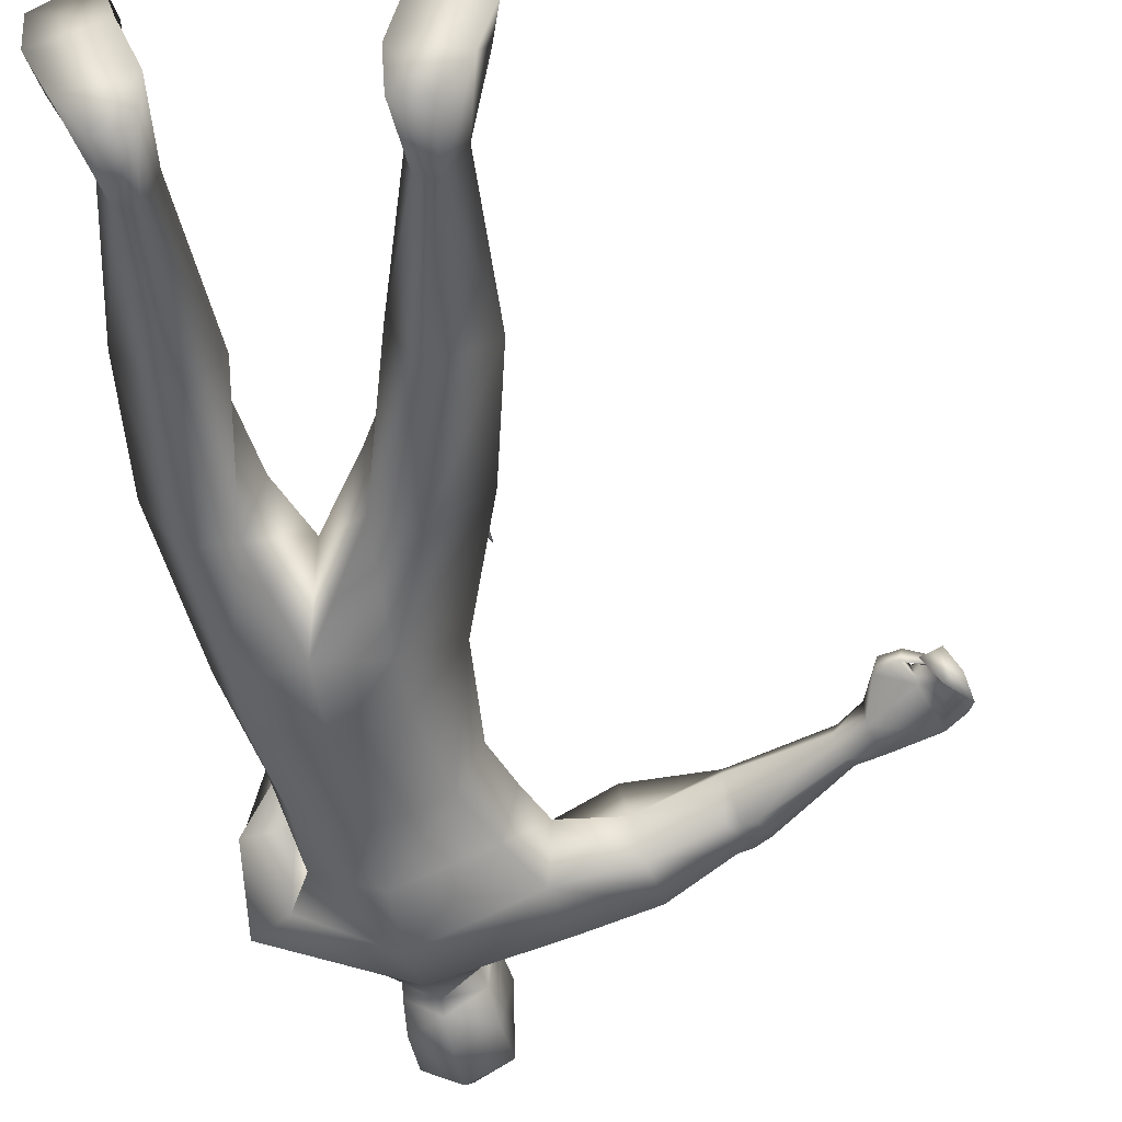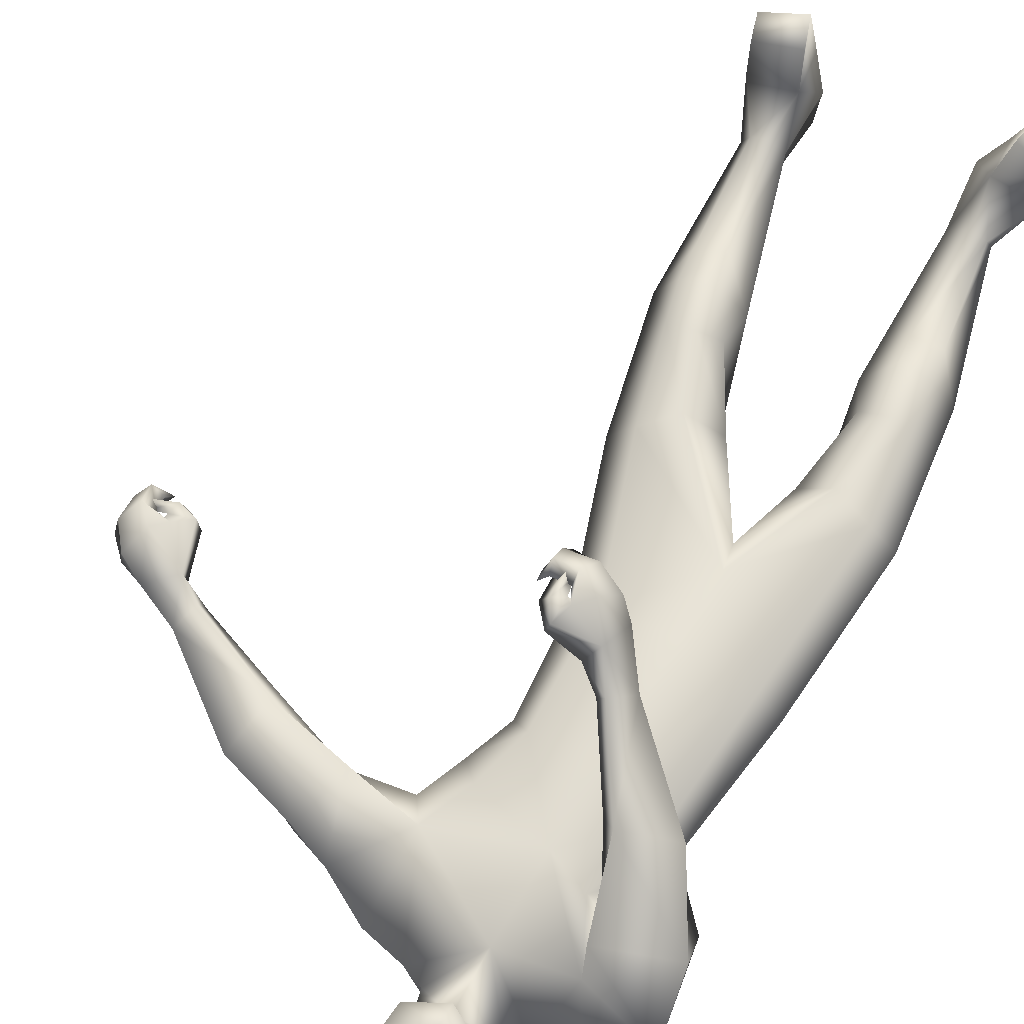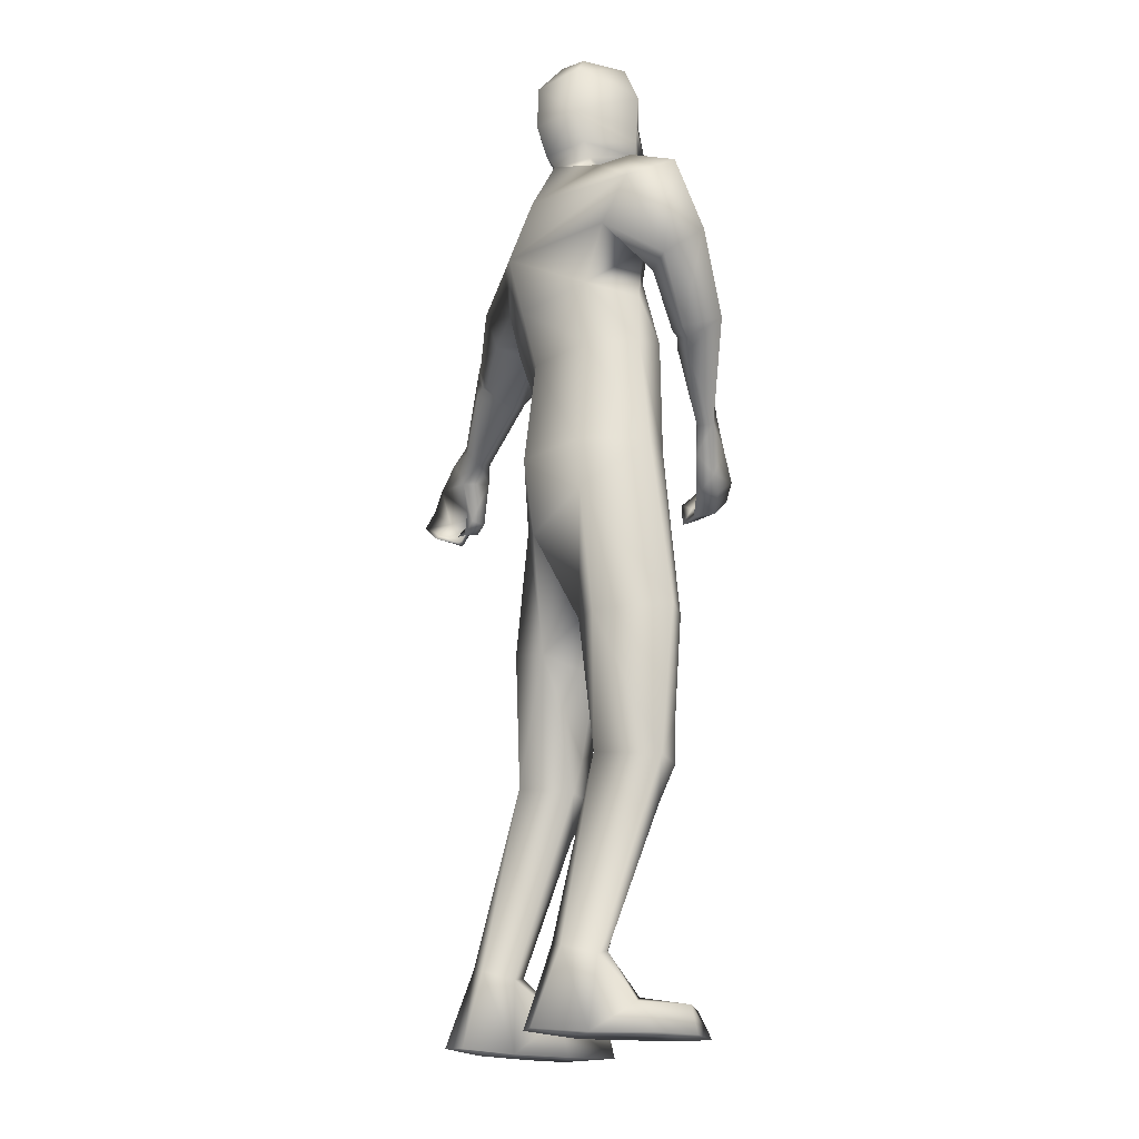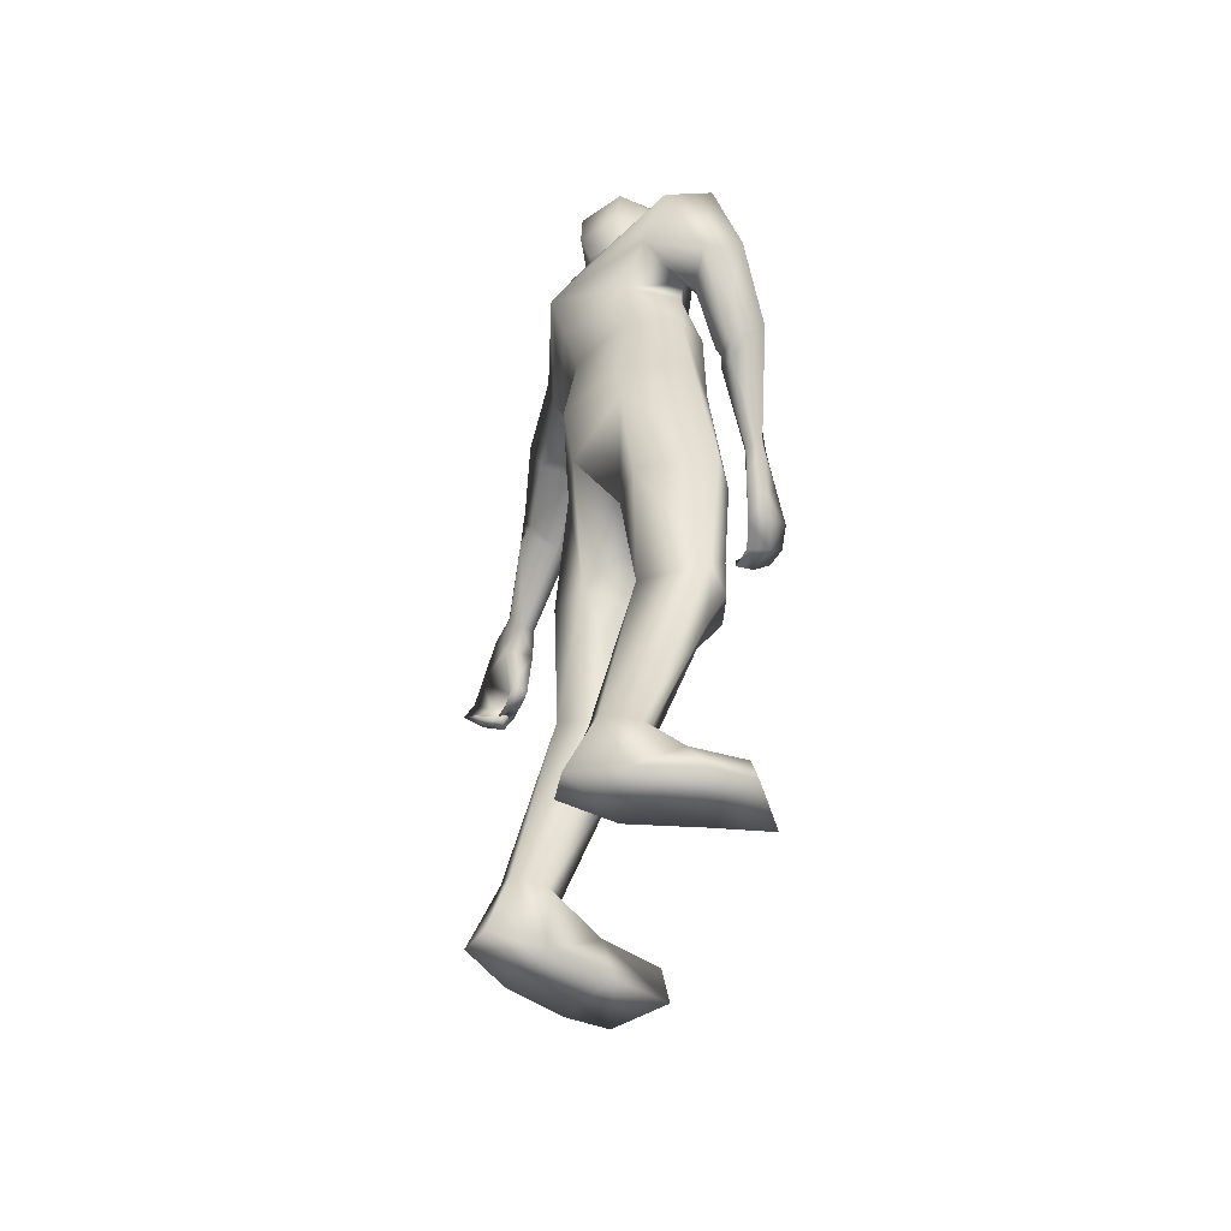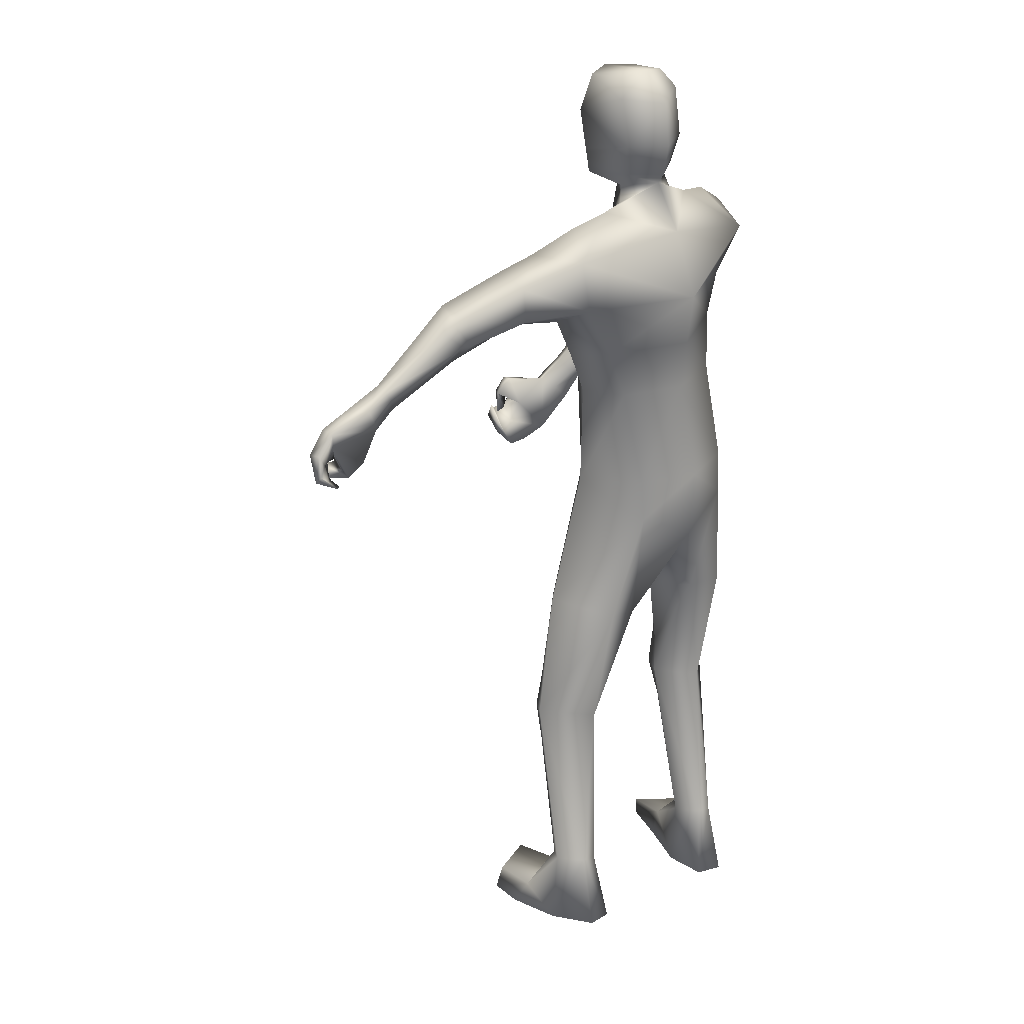
<metadata>
{"format":"obj","ext":"obj","renderer":"f3d","projection":"perspective","resolution":1024,"background":"white","views":[{"elev":-47.7,"azim":-173.2,"up":"+Y"},{"elev":68.3,"azim":27.0,"up":"+Y"},{"elev":-17.7,"azim":65.6,"up":"+Z"},{"elev":-50.6,"azim":66.8,"up":"+Z"},{"elev":22.4,"azim":-37.8,"up":"+Z"}]}
</metadata>
<code>
o HumanMale
v -0.2383 0.0809 2.161
v 0.111 0.2728 2.62
v 0.111 -0.2044 2.62
v -0.226 0.08492 2.595
v -0.1516 0.2136 2.644
v -0.1405 -0.1061 2.601
v -0.3854 0.08102 2.948
v 0.07705 -0.3088 3.07
v -0.3624 -0.1174 3.038
v -0.3264 0.14 3.046
v 0.05905 0.2485 3.308
v -0.3491 0.01274 3.387
v -0.1823 0.003464 3.431
v -0.5305 0.07956 3.282
v 0.1495 0.2866 2.184
v 0.1567 -0.2719 2.197
v -0.07301 -0.1647 2.179
v 0.1583 0.2097 1.885
v 0.06173 -0.2028 3.348
v -0.4115 -0.1258 3.263
v -0.1004 -0.003792 3.465
v -0.6719 0.1194 3.223
v -0.7052 -0.08771 3.189
v -0.5873 0.2653 3.006
v -0.9723 0.1389 3.12
v -0.9181 0.1929 2.905
v -0.9449 -0.01174 3.069
v -0.6655 -0.05213 3.031
v -0.6211 0.09474 2.977
v -0.9217 0.1318 2.862
v -0.9186 0.008824 2.955
v -0.9983 0.001895 3.064
v -0.9666 0.00695 2.965
v -1.053 0.01601 3.036
v -1.016 0.001107 2.943
v -1.321 0.1326 2.83
v -1.324 0.07397 2.813
v -1.298 0.06806 2.779
v -1.262 0.1118 2.715
v -1.281 0.1739 2.733
v -1.485 0.1373 2.748
v -1.366 0.204 2.672
v -1.42 0.05338 2.755
v -1.369 0.07959 2.654
v -1.384 0.0726 2.698
v -0.1411 0.1895 2.16
v -0.05229 -0.1619 1.986
v 0.171 -0.2366 1.895
v -0.3961 0.08194 1.591
v -0.3103 0.1852 1.554
v -0.2126 -0.1421 1.524
v -0.1853 0.2469 1.467
v -0.04197 0.1198 1.427
v -0.05299 -0.09877 1.493
v -0.3919 0.1649 1.159
v -0.2777 -0.09598 1.009
v -0.277 0.2182 1.171
v -0.1938 0.1339 1.127
v -0.4193 0.171 1.005
v -0.3118 0.2306 0.9784
v -0.1706 0.08694 0.9875
v -0.4924 0.05303 1.037
v -0.4345 0.1115 0.8504
v -0.3201 0.145 0.8282
v -0.504 -0.1035 0.302
v -0.4727 -0.0422 0.2995
v -0.4329 -0.2166 0.3173
v -0.4114 -0.01645 0.295
v -0.3431 -0.08261 0.2799
v -0.3603 -0.2087 0.3066
v -0.5602 -0.1406 0.01118
v -0.3292 -0.08689 -0.001298
v -0.4577 -0.3178 0.02159
v -0.3421 -0.2944 0.01226
v -0.5809 0.03242 0.1161
v -0.3713 0.1172 0.152
v -0.5826 0.2327 0.1106
v -0.6086 0.2476 0.005177
v -0.6152 0.08714 0.007914
v -0.3784 0.1607 0.001165
v -0.3882 0.3319 0.1167
v -0.42 0.3755 0.008329
v -0.08492 0.01078 3.538
v 0.04252 0.1776 3.534
v -1.491 0.1915 2.533
v -1.586 0.156 2.687
v -1.533 0.1655 2.586
v -1.481 0.1343 2.45
v -1.493 0.2015 2.463
v -1.511 0.1992 2.513
v -1.58 0.1758 2.523
v -1.598 0.135 2.474
v -1.596 0.185 2.492
v -1.401 0.1376 2.496
v -1.418 0.2042 2.489
v -1.598 0.06366 2.689
v -1.656 0.1537 2.587
v -1.609 0.1152 2.538
v -1.665 0.1013 2.478
v -1.619 0.07285 2.481
v -1.598 0.03724 2.455
v -1.67 0.05776 2.61
v -1.689 0.02068 2.531
v -1.535 0.2322 2.59
v -1.602 0.2165 2.518
v -1.549 0.1881 2.518
v -1.612 0.1761 2.441
v -1.56 0.1527 2.453
v -1.538 0.1215 2.427
v -0.103 -0.02089 3.596
v -0.1108 0.2018 3.569
v -0.1458 -0.04514 3.93
v -0.1495 0.2209 3.847
v -0.109 0.002383 4.009
v -0.1116 0.1895 4.003
v 0.04083 -0.09382 3.549
v 0.1417 0.1442 1.764
v 0.03762 -0.1286 3.592
v 0.0431 0.2952 3.519
v 0.01368 -0.1561 3.909
v 0.02076 0.3043 3.815
v 0.003704 -0.04191 4.041
v 0.004944 0.2438 4.024
v 0.53 0.08346 2.216
v 0.4481 0.08492 2.646
v 0.3671 0.2136 2.683
v 0.3626 -0.1061 2.639
v 0.3582 0.1462 3.073
v 0.4481 -0.07165 3.116
v 0.344 0.2091 3.264
v 0.4381 0.05865 3.447
v 0.2805 0.000496 3.466
v 0.6398 0.1518 3.349
v 0.4098 -0.1626 2.214
v 0.6027 -0.04071 3.259
v 0.1931 -0.003804 3.488
v 0.6126 0.2889 3.092
v 0.5979 0.1216 2.964
v 0.3273 0.3966 3.204
v 0.4573 0.4442 2.806
v 0.2486 0.4866 2.876
v 0.4031 0.2997 2.765
v 0.4225 0.1597 2.97
v 0.3186 0.2658 3.083
v 0.2028 0.435 2.847
v 0.2875 0.3107 2.794
v 0.3871 0.3276 2.726
v 0.2841 0.3345 2.771
v 0.337 0.3487 2.693
v 0.2463 0.3522 2.746
v 0.1434 0.5656 2.488
v 0.1024 0.5138 2.485
v 0.07091 0.5268 2.51
v 0.03329 0.573 2.559
v 0.06477 0.6226 2.564
v 0.03126 0.6257 2.319
v -0.00822 0.6948 2.444
v 0.0437 0.5406 2.385
v -0.0553 0.5933 2.482
v -0.001686 0.5622 2.436
v 0.4295 0.1895 2.203
v 0.4229 -0.1588 2.019
v 0.62 0.1256 1.551
v 0.5114 0.2118 1.537
v 0.4664 -0.1281 1.53
v 0.3604 0.2487 1.485
v 0.2353 0.09816 1.481
v 0.3088 -0.1112 1.538
v 0.495 0.1913 1.134
v 0.3934 -0.09033 1.016
v 0.3796 0.2252 1.175
v 0.3035 0.1267 1.153
v 0.4821 0.1957 0.9771
v 0.3628 0.2355 0.9783
v 0.2548 0.07131 1.024
v 0.5797 0.09276 0.9899
v 0.4681 0.1318 0.8238
v 0.3479 0.1451 0.8312
v 0.4379 -0.0993 0.2815
v 0.4209 -0.05289 0.2949
v 0.3889 -0.2181 0.3109
v 0.3602 -0.02396 0.293
v 0.2739 -0.09959 0.2938
v 0.3155 -0.2221 0.3182
v 0.4889 -0.1581 0.003806
v 0.2607 -0.09302 0.001938
v 0.3744 -0.3279 0.0198
v 0.2584 -0.3052 0.02131
v 0.5379 0.005946 0.1113
v 0.3425 0.1107 0.1484
v 0.5648 0.2024 0.1047
v 0.5916 0.2131 -0.001044
v 0.581 0.05286 0.003747
v 0.3534 0.1512 -0.00298
v 0.3821 0.3218 0.1103
v 0.4177 0.3605 0.001223
v 0.1668 0.01078 3.557
v -0.1421 0.741 2.388
v -0.02617 0.6727 2.262
v -0.1086 0.7062 2.335
v -0.2375 0.7132 2.409
v -0.2035 0.7733 2.401
v -0.1602 0.7576 2.374
v -0.17 0.7437 2.302
v -0.2321 0.7244 2.29
v -0.1979 0.7649 2.293
v -0.1818 0.6886 2.478
v -0.1671 0.7554 2.47
v -0.0583 0.5879 2.241
v -0.1303 0.7144 2.213
v -0.1817 0.6869 2.265
v -0.2506 0.7024 2.221
v -0.2511 0.6677 2.263
v -0.2839 0.6395 2.285
v -0.1444 0.6196 2.185
v -0.2331 0.6138 2.179
v -0.08173 0.7673 2.338
v -0.164 0.7868 2.286
v -0.1656 0.7519 2.334
v -0.2507 0.7759 2.286
v -0.2395 0.7417 2.333
v -0.2713 0.7176 2.357
v 0.176 -0.02089 3.617
v 0.1878 0.2018 3.592
v 0.1681 -0.04514 3.953
v 0.1843 0.2209 3.872
v 0.1199 0.002383 4.026
v 0.1233 0.1895 4.021
v -0.1302 0.2113 3.708
v 0.02851 0.3308 3.656
v -0.1252 -0.07124 3.725
v 0.02757 -0.1672 3.725
v 0.1861 0.2113 3.732
v 0.1785 -0.07124 3.748
v 0.03751 0.2975 3.593
v -0.1205 0.2066 3.639
v 0.1869 0.2066 3.662
v -0.1253 0.209 3.673
v 0.1865 0.209 3.697
v 0.03472 0.2986 3.63
v 0.03612 0.298 3.612
v -0.1229 0.2078 3.656
v 0.1867 0.2078 3.679
v -0.2501 -0.1216 2.819
v 0.09405 -0.2566 2.845
v 0.08505 0.2606 2.964
v -0.3051 0.0739 2.772
v -0.2345 0.1356 2.849
v 0.3559 -0.1033 2.896
v 0.4116 0.1045 2.849
v 0.2406 0.1988 3.017
f 1 6 4
f 46 4 5
f 17 3 6
f 46 2 15
f 248 7 10
f 244 7 247
f 246 10 11
f 244 8 9
f 10 13 11
f 12 10 14
f 15 18 46
f 8 20 9
f 20 13 12
f 12 14 20
f 13 116 21
f 11 13 21
f 14 23 20
f 14 24 22
f 22 26 25
f 22 27 23
f 7 28 29
f 29 31 30
f 29 10 7
f 29 26 24
f 9 23 28
f 27 28 23
f 30 31 33
f 31 32 33
f 27 25 32
f 32 25 34
f 33 34 35
f 30 33 35
f 35 39 30
f 35 37 38
f 34 36 37
f 26 36 25
f 26 39 40
f 39 42 40
f 36 42 41
f 36 43 37
f 38 43 45
f 39 45 44
f 17 1 47
f 47 16 17
f 18 50 46
f 117 52 18
f 46 49 1
f 47 54 48
f 117 54 53
f 47 49 51
f 54 56 61
f 54 58 53
f 51 62 56
f 52 55 50
f 53 57 52
f 49 55 62
f 55 60 59
f 58 60 57
f 62 55 59
f 59 64 63
f 60 61 64
f 62 59 63
f 64 66 63
f 64 69 68
f 63 65 62
f 56 70 61
f 61 70 69
f 62 67 56
f 67 74 70
f 70 72 69
f 67 71 73
f 66 76 75
f 76 77 75
f 77 82 78
f 78 80 79
f 79 72 71
f 75 65 66
f 71 75 79
f 75 77 78
f 79 75 78
f 73 72 74
f 69 76 68
f 80 82 76
f 21 116 83
f 11 21 84
f 83 84 21
f 76 72 80
f 76 82 81
f 42 85 104
f 42 95 85
f 87 88 94
f 94 42 44
f 87 90 88
f 88 93 89
f 91 88 90
f 89 91 90
f 91 93 92
f 88 95 94
f 95 90 85
f 94 44 87
f 41 96 43
f 96 98 87
f 96 97 102
f 99 102 97
f 103 98 102
f 103 101 100
f 99 101 103
f 87 106 85
f 85 105 104
f 104 97 86
f 105 99 97
f 106 107 105
f 98 108 106
f 108 109 107
f 100 109 108
f 107 101 99
f 104 41 42
f 96 41 86
f 43 96 45
f 87 44 96
f 96 44 45
f 116 110 83
f 84 111 119
f 83 111 84
f 229 121 230
f 231 113 229
f 231 120 112
f 113 123 121
f 112 122 114
f 112 115 113
f 115 114 122
f 123 115 122
f 124 127 134
f 161 125 124
f 134 3 16
f 2 161 15
f 251 128 250
f 128 249 250
f 246 130 251
f 249 8 245
f 132 130 11
f 131 133 130
f 15 161 18
f 135 8 129
f 135 132 19
f 131 135 133
f 132 116 19
f 11 136 132
f 138 133 135
f 133 139 130
f 137 141 139
f 142 137 138
f 128 143 129
f 144 146 143
f 130 144 128
f 141 144 139
f 129 138 135
f 142 143 146
f 145 148 146
f 146 147 142
f 142 147 140
f 147 149 140
f 148 149 147
f 145 150 148
f 154 150 145
f 150 152 149
f 149 151 140
f 151 141 140
f 155 145 141
f 155 159 154
f 151 157 155
f 158 151 152
f 160 152 153
f 154 160 153
f 134 162 124
f 16 162 134
f 164 18 161
f 166 117 18
f 163 161 124
f 168 162 48
f 117 168 48
f 162 163 124
f 168 170 165
f 172 168 167
f 165 176 163
f 169 166 164
f 171 167 166
f 163 169 164
f 169 174 171
f 174 172 171
f 176 173 169
f 173 178 174
f 174 178 175
f 176 177 173
f 180 178 177
f 178 183 175
f 179 177 176
f 184 170 175
f 175 183 184
f 181 176 170
f 188 181 184
f 186 184 183
f 181 185 179
f 180 190 182
f 191 190 189
f 191 196 195
f 192 194 196
f 193 186 194
f 179 189 180
f 185 193 189
f 189 192 191
f 193 192 189
f 186 187 188
f 190 183 182
f 194 190 196
f 136 197 116
f 11 84 136
f 197 136 84
f 190 194 186
f 190 195 196
f 157 217 198
f 157 198 208
f 200 207 201
f 157 207 159
f 203 200 201
f 201 206 205
f 201 204 203
f 202 204 206
f 204 205 206
f 208 201 207
f 208 203 202
f 207 200 159
f 156 158 209
f 209 211 215
f 209 210 199
f 215 212 210
f 211 216 215
f 216 213 214
f 212 216 214
f 200 219 211
f 218 198 217
f 210 217 199
f 218 212 220
f 219 220 221
f 211 221 213
f 221 220 222
f 213 222 214
f 220 214 222
f 217 156 199
f 209 199 156
f 158 160 209
f 200 209 159
f 209 160 159
f 223 116 197
f 84 119 224
f 224 197 84
f 121 233 230
f 226 234 233
f 234 120 232
f 123 226 121
f 225 122 120
f 228 225 226
f 228 122 227
f 123 122 228
f 239 233 234
f 240 233 239
f 238 231 229
f 238 230 240
f 111 235 119
f 110 236 111
f 118 231 110
f 235 224 119
f 237 223 224
f 234 118 223
f 242 240 241
f 242 231 238
f 240 243 241
f 243 239 234
f 237 243 234
f 241 237 235
f 236 231 242
f 236 241 235
f 127 245 3
f 246 126 2
f 125 249 127
f 126 250 125
f 6 245 244
f 5 246 2
f 4 244 247
f 5 247 248
f 1 17 6
f 46 1 4
f 17 16 3
f 46 5 2
f 248 247 7
f 244 9 7
f 246 248 10
f 244 245 8
f 10 12 13
f 8 19 20
f 20 19 13
f 13 19 116
f 14 22 23
f 14 10 24
f 22 24 26
f 22 25 27
f 7 9 28
f 29 28 31
f 29 24 10
f 29 30 26
f 9 20 23
f 27 31 28
f 31 27 32
f 33 32 34
f 35 38 39
f 35 34 37
f 34 25 36
f 26 40 36
f 26 30 39
f 39 44 42
f 36 40 42
f 36 41 43
f 38 37 43
f 39 38 45
f 47 48 16
f 18 52 50
f 117 53 52
f 46 50 49
f 47 51 54
f 117 48 54
f 47 1 49
f 54 51 56
f 54 61 58
f 51 49 62
f 52 57 55
f 53 58 57
f 49 50 55
f 55 57 60
f 58 61 60
f 59 60 64
f 64 68 66
f 64 61 69
f 63 66 65
f 56 67 70
f 62 65 67
f 67 73 74
f 70 74 72
f 67 65 71
f 66 68 76
f 76 81 77
f 77 81 82
f 78 82 80
f 79 80 72
f 75 71 65
f 73 71 72
f 69 72 76
f 94 95 42
f 87 85 90
f 88 92 93
f 91 92 88
f 89 93 91
f 88 89 95
f 95 89 90
f 96 102 98
f 96 86 97
f 99 103 102
f 103 100 98
f 87 98 106
f 85 106 105
f 104 105 97
f 105 107 99
f 106 108 107
f 98 100 108
f 100 101 109
f 107 109 101
f 104 86 41
f 116 118 110
f 83 110 111
f 229 113 121
f 231 112 113
f 231 232 120
f 113 115 123
f 112 120 122
f 112 114 115
f 124 125 127
f 161 126 125
f 134 127 3
f 2 126 161
f 251 130 128
f 128 129 249
f 246 11 130
f 249 129 8
f 132 131 130
f 135 19 8
f 135 131 132
f 132 136 116
f 138 137 133
f 133 137 139
f 137 140 141
f 142 140 137
f 128 144 143
f 144 145 146
f 130 139 144
f 141 145 144
f 129 143 138
f 142 138 143
f 146 148 147
f 148 150 149
f 154 153 150
f 150 153 152
f 149 152 151
f 151 155 141
f 155 154 145
f 155 157 159
f 151 156 157
f 158 156 151
f 160 158 152
f 154 159 160
f 16 48 162
f 164 166 18
f 166 167 117
f 163 164 161
f 168 165 162
f 117 167 168
f 162 165 163
f 168 175 170
f 172 175 168
f 165 170 176
f 169 171 166
f 171 172 167
f 163 176 169
f 169 173 174
f 174 175 172
f 173 177 178
f 180 182 178
f 178 182 183
f 179 180 177
f 184 181 170
f 181 179 176
f 188 187 181
f 186 188 184
f 181 187 185
f 180 189 190
f 191 195 190
f 191 192 196
f 192 193 194
f 193 185 186
f 179 185 189
f 186 185 187
f 190 186 183
f 157 208 207
f 203 198 200
f 201 202 206
f 201 205 204
f 202 203 204
f 208 202 201
f 208 198 203
f 209 200 211
f 209 215 210
f 215 216 212
f 211 213 216
f 200 198 219
f 218 219 198
f 210 218 217
f 218 210 212
f 219 218 220
f 211 219 221
f 213 221 222
f 220 212 214
f 217 157 156
f 223 118 116
f 224 223 197
f 121 226 233
f 226 225 234
f 234 225 120
f 123 228 226
f 225 227 122
f 228 227 225
f 240 230 233
f 238 229 230
f 111 236 235
f 110 231 236
f 118 232 231
f 235 237 224
f 237 234 223
f 234 232 118
f 242 238 240
f 240 239 243
f 241 243 237
f 236 242 241
f 127 249 245
f 246 251 126
f 125 250 249
f 126 251 250
f 6 3 245
f 5 248 246
f 4 6 244
f 5 4 247
o Gunroot
v -0.05397 0.6688 2.329
v -0.1091 0.7076 2.249
v -0.0887 0.6779 2.288
f 253 252 254

</code>
